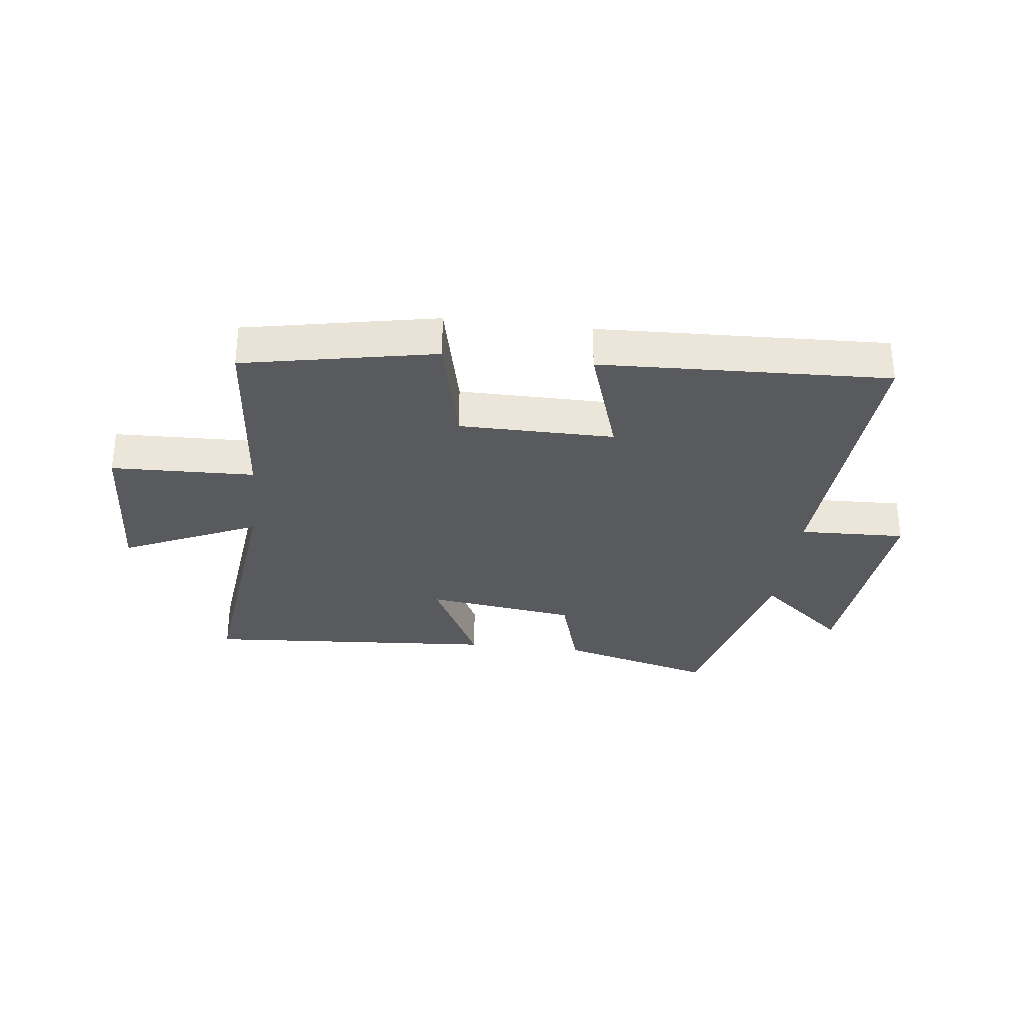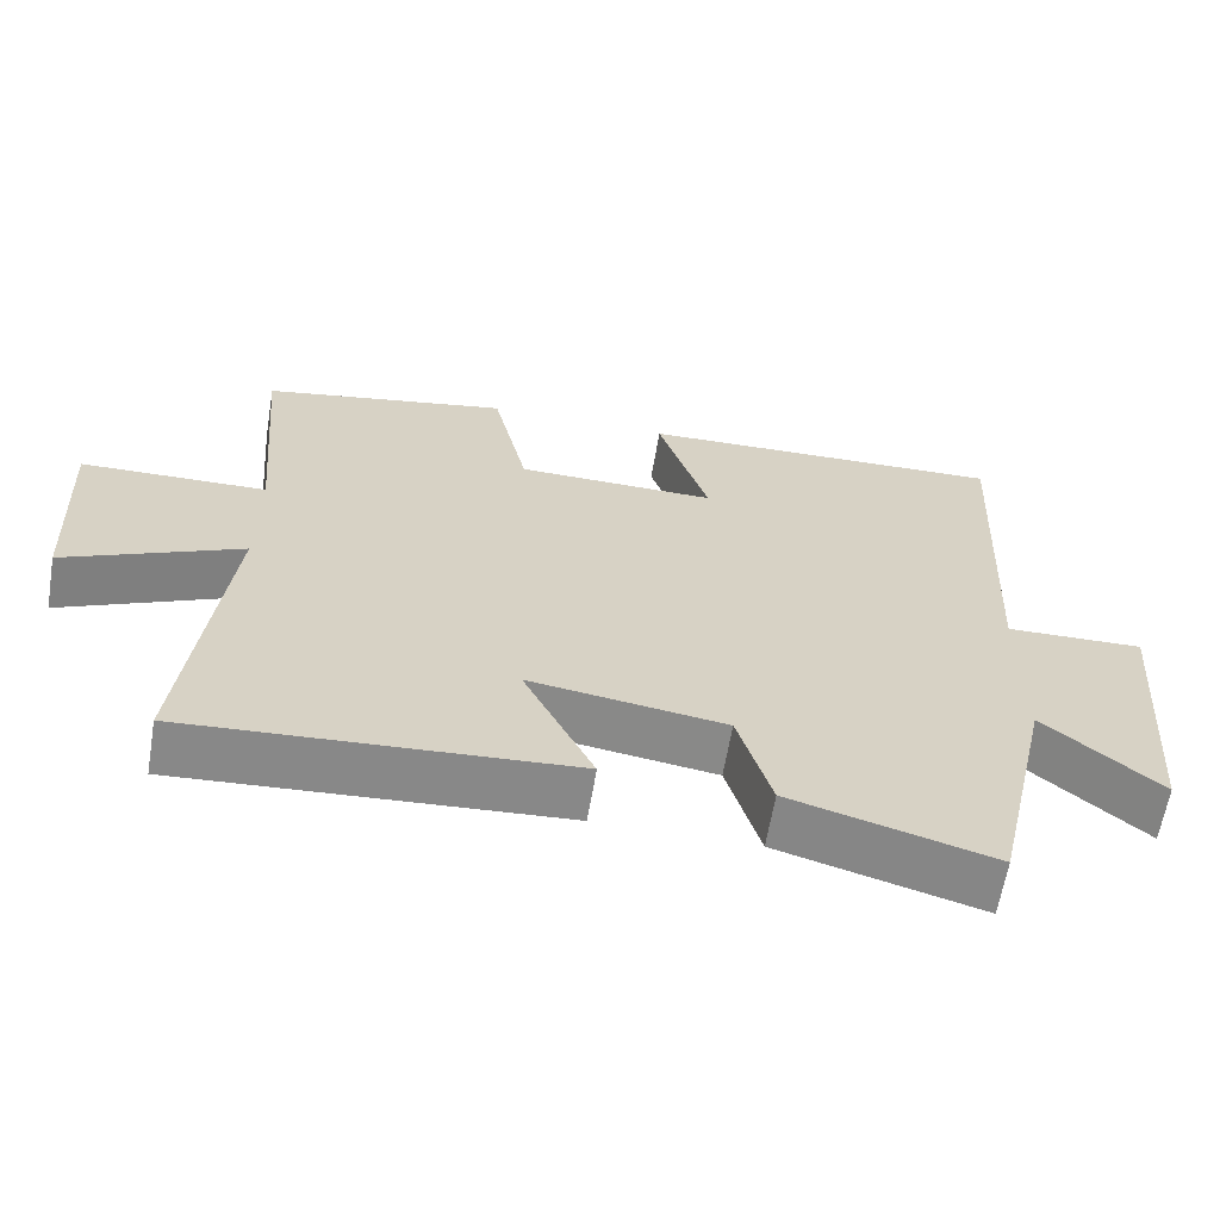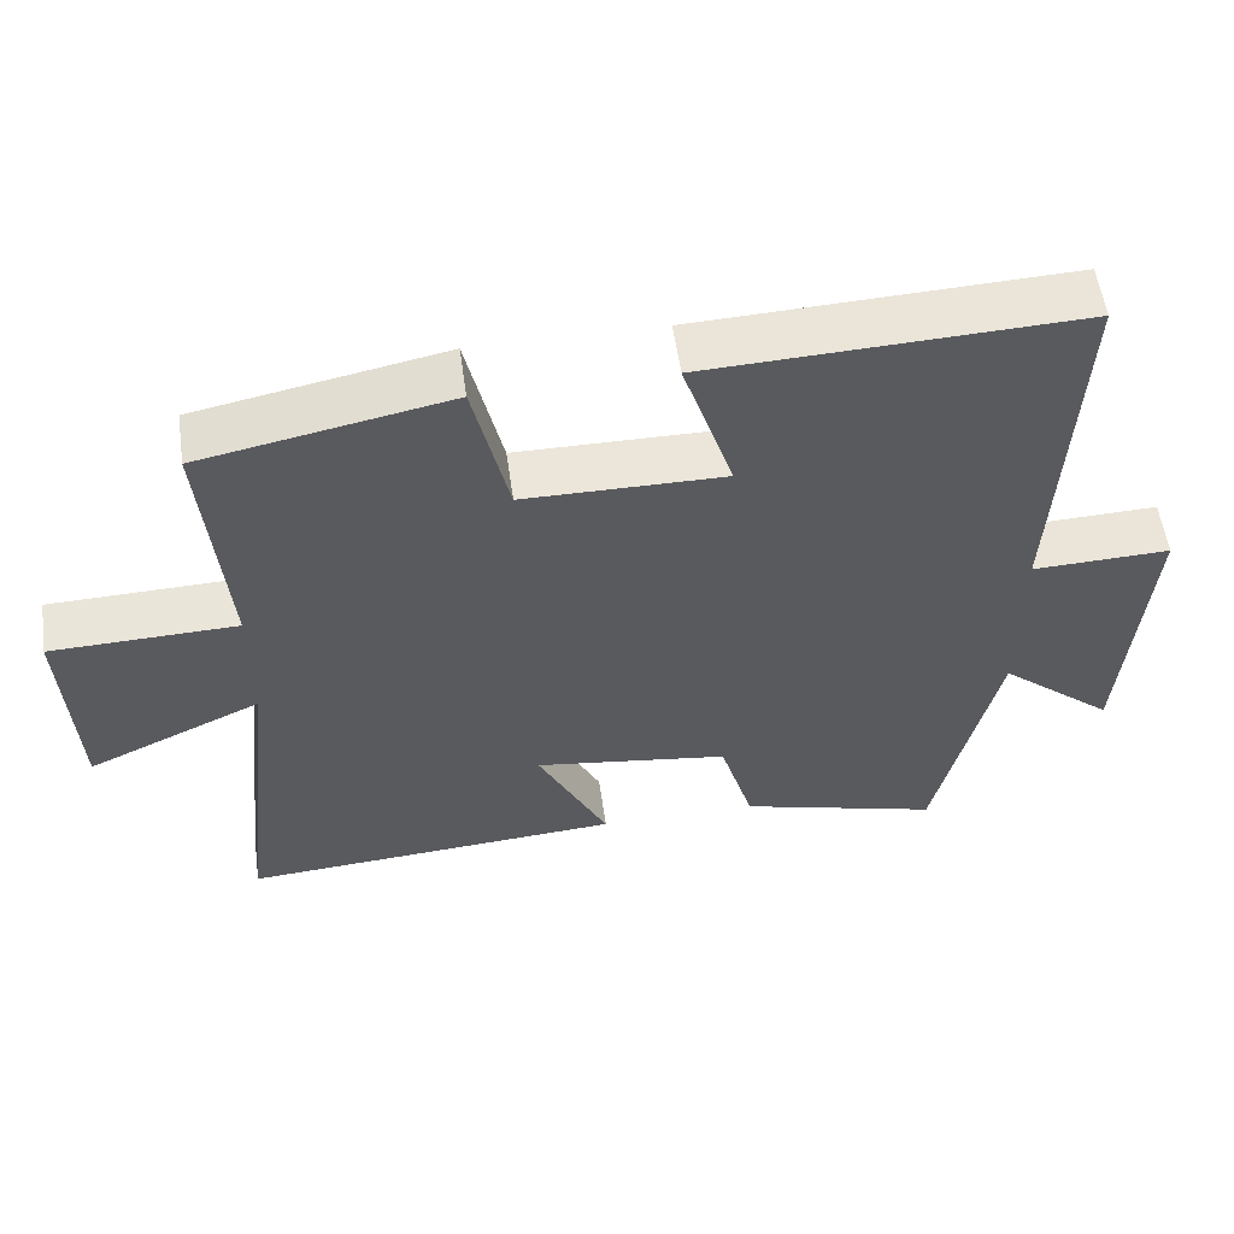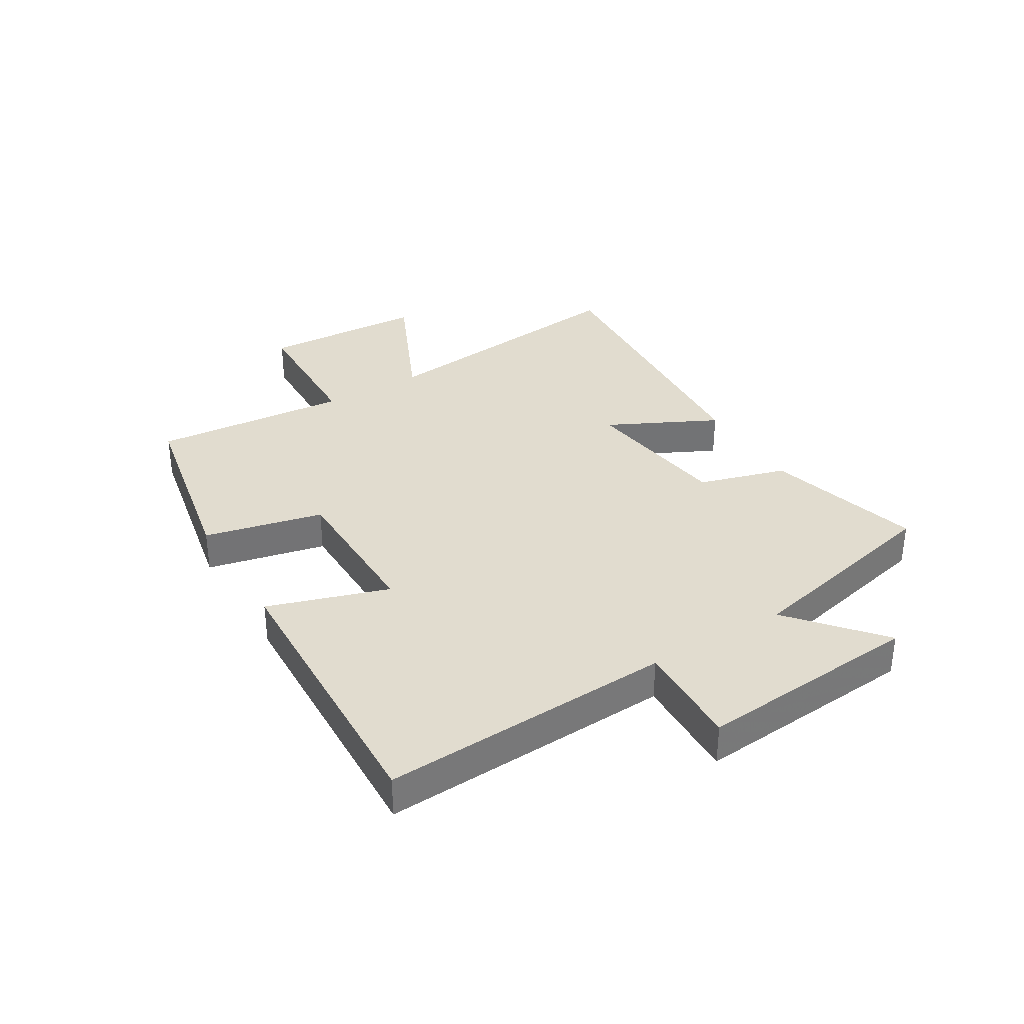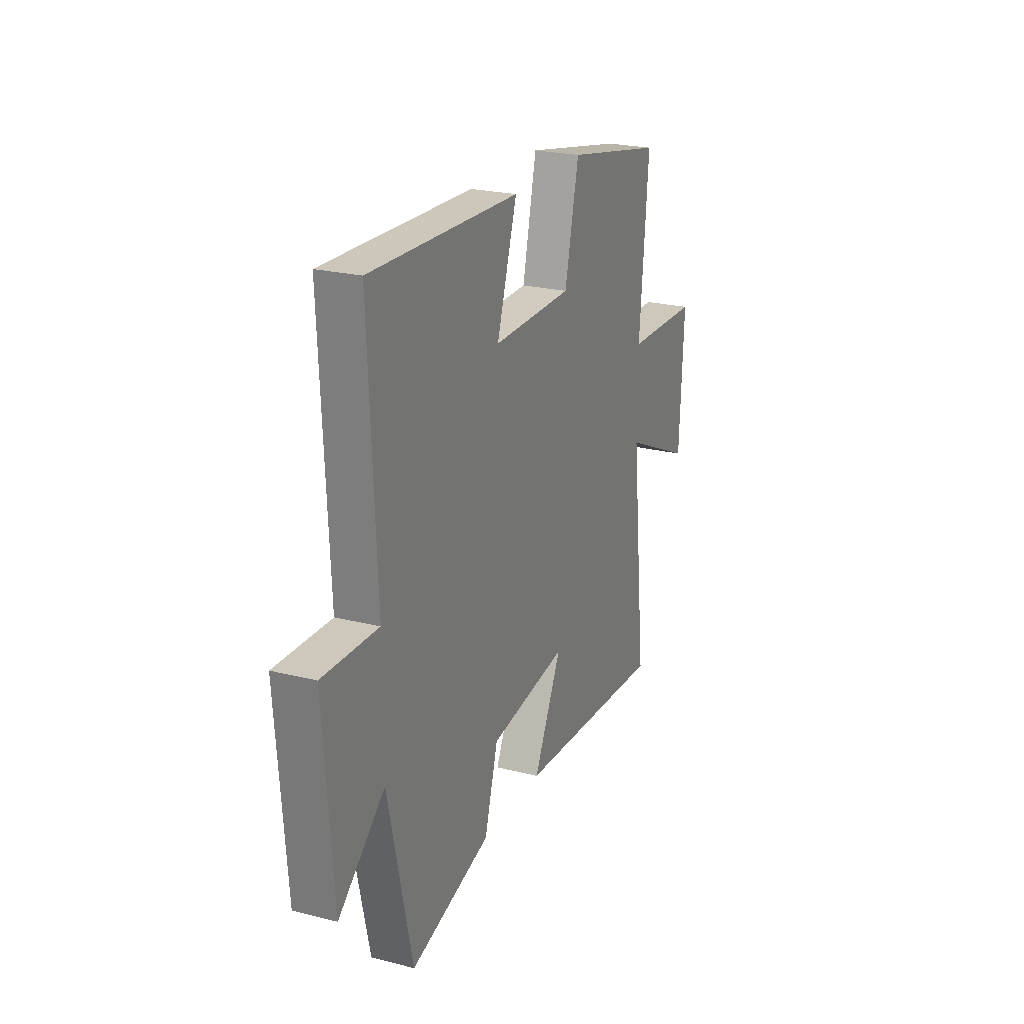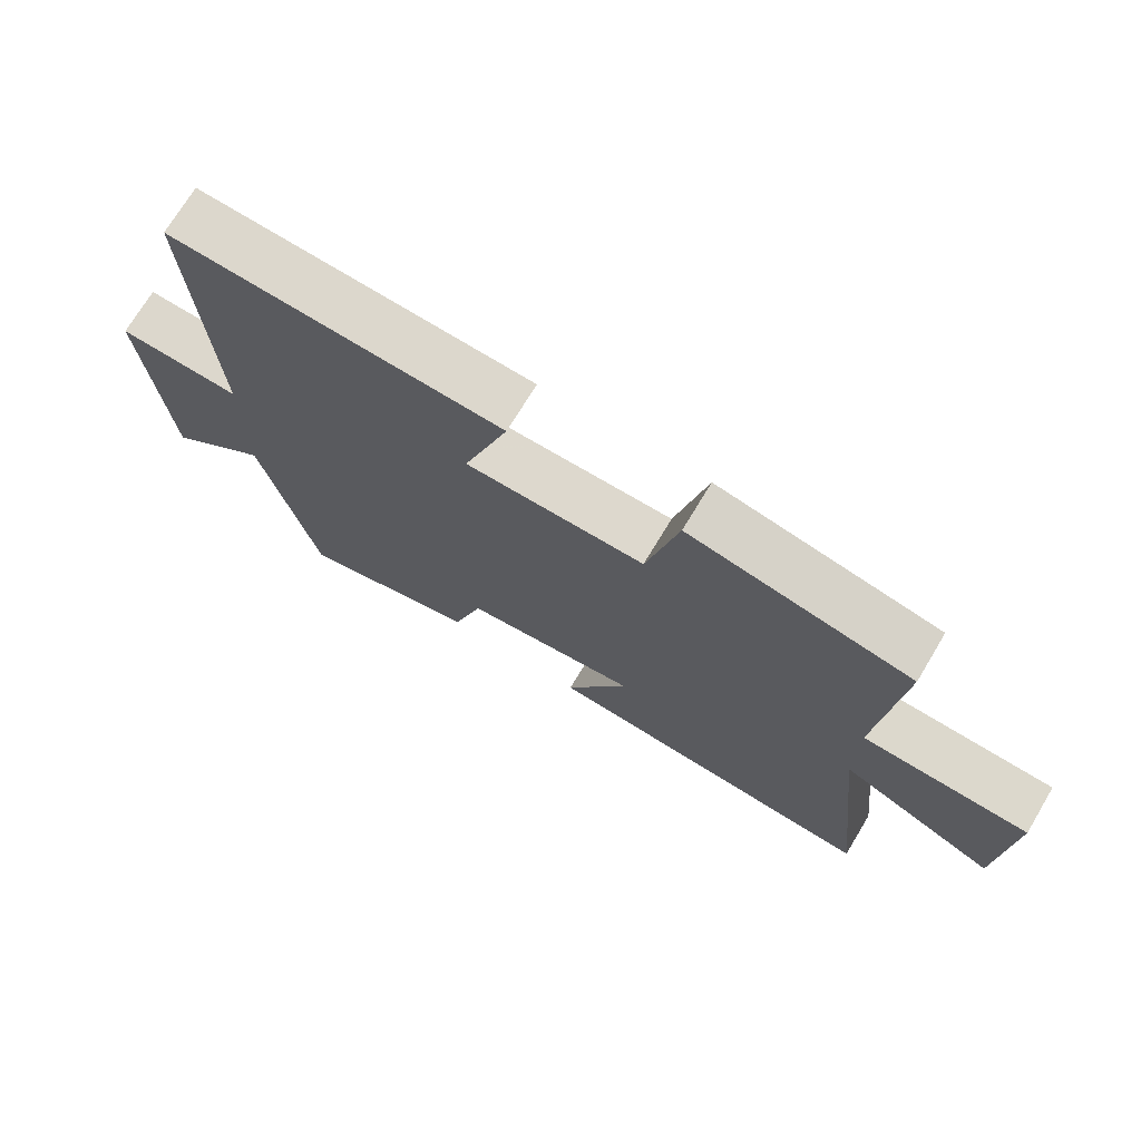
<metadata>
{"format":"obj","ext":"obj","renderer":"f3d","projection":"perspective","resolution":1024,"background":"white","views":[{"elev":-30.9,"azim":-6.8,"up":"+Y"},{"elev":-63.0,"azim":-9.6,"up":"+Z"},{"elev":56.1,"azim":-8.0,"up":"+Z"},{"elev":34.5,"azim":58.8,"up":"+Y"},{"elev":23.4,"azim":113.0,"up":"+Z"},{"elev":72.2,"azim":-149.0,"up":"+Z"}]}
</metadata>
<code>
v -0.551 0.07 -0.535
v -0.5 0.07 -0.077
v -0.729 0.07 -0.182
v -0.743 0.07 0.096
v -0.5 0.07 0.103
v -0.529 0.07 0.436
v -0.205 0.07 0.5
v -0.159 0.07 0.298
v 0.103 0.07 0.296
v 0.037 0.07 0.5
v 0.524 0.07 0.519
v 0.5 0.07 0.024
v 0.681 0.07 0.03
v 0.651 0.07 -0.35
v 0.5 0.07 -0.222
v 0.42 0.07 -0.573
v 0.156 0.07 -0.5
v 0.112 0.07 -0.351
v -0.144 0.07 -0.315
v -0.052 0.07 -0.5
v -0.551 0 -0.535
v -0.5 0 -0.077
v -0.729 0 -0.182
v -0.743 0 0.096
v -0.5 0 0.103
v -0.529 0 0.436
v -0.205 0 0.5
v -0.159 0 0.298
v 0.103 0 0.296
v 0.037 0 0.5
v 0.524 0 0.519
v 0.5 0 0.024
v 0.681 0 0.03
v 0.651 0 -0.35
v 0.5 0 -0.222
v 0.42 0 -0.573
v 0.156 0 -0.5
v 0.112 0 -0.351
v -0.144 0 -0.315
v -0.052 0 -0.5
f 19 20 1 2
f 18 19 2
f 15 16 17 18
f 15 18 2
f 12 13 14 15
f 12 15 2
f 9 10 11 12
f 8 9 12 2
f 5 6 7 8
f 5 8 2 3
f 3 4 5
f 22 21 40 39
f 22 39 38
f 38 37 36 35
f 22 38 35
f 35 34 33 32
f 22 35 32
f 32 31 30 29
f 22 32 29 28
f 28 27 26 25
f 23 22 28 25
f 25 24 23
f 1 21 22 2
f 2 22 23 3
f 3 23 24 4
f 4 24 25 5
f 5 25 26 6
f 6 26 27 7
f 7 27 28 8
f 8 28 29 9
f 9 29 30 10
f 10 30 31 11
f 11 31 32 12
f 12 32 33 13
f 13 33 34 14
f 14 34 35 15
f 15 35 36 16
f 16 36 37 17
f 17 37 38 18
f 18 38 39 19
f 19 39 40 20
f 20 40 21 1

</code>
